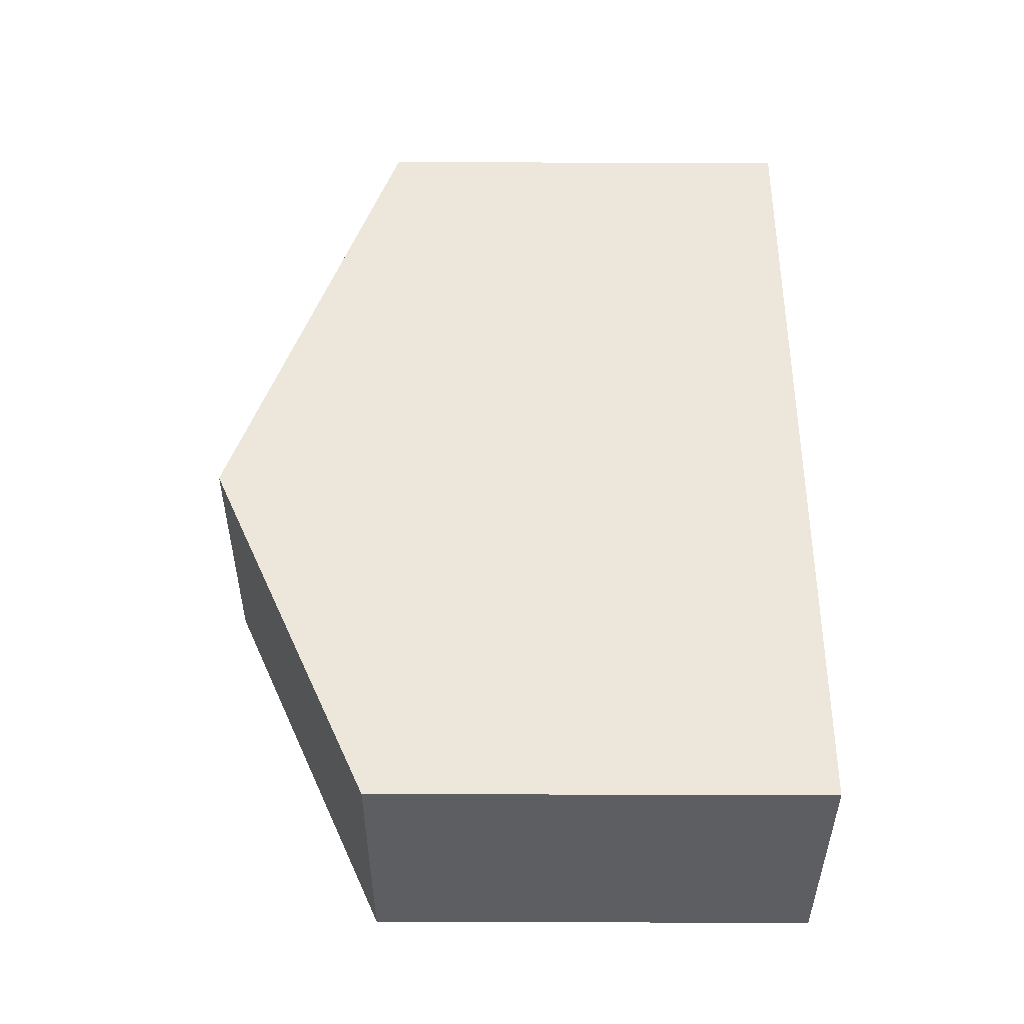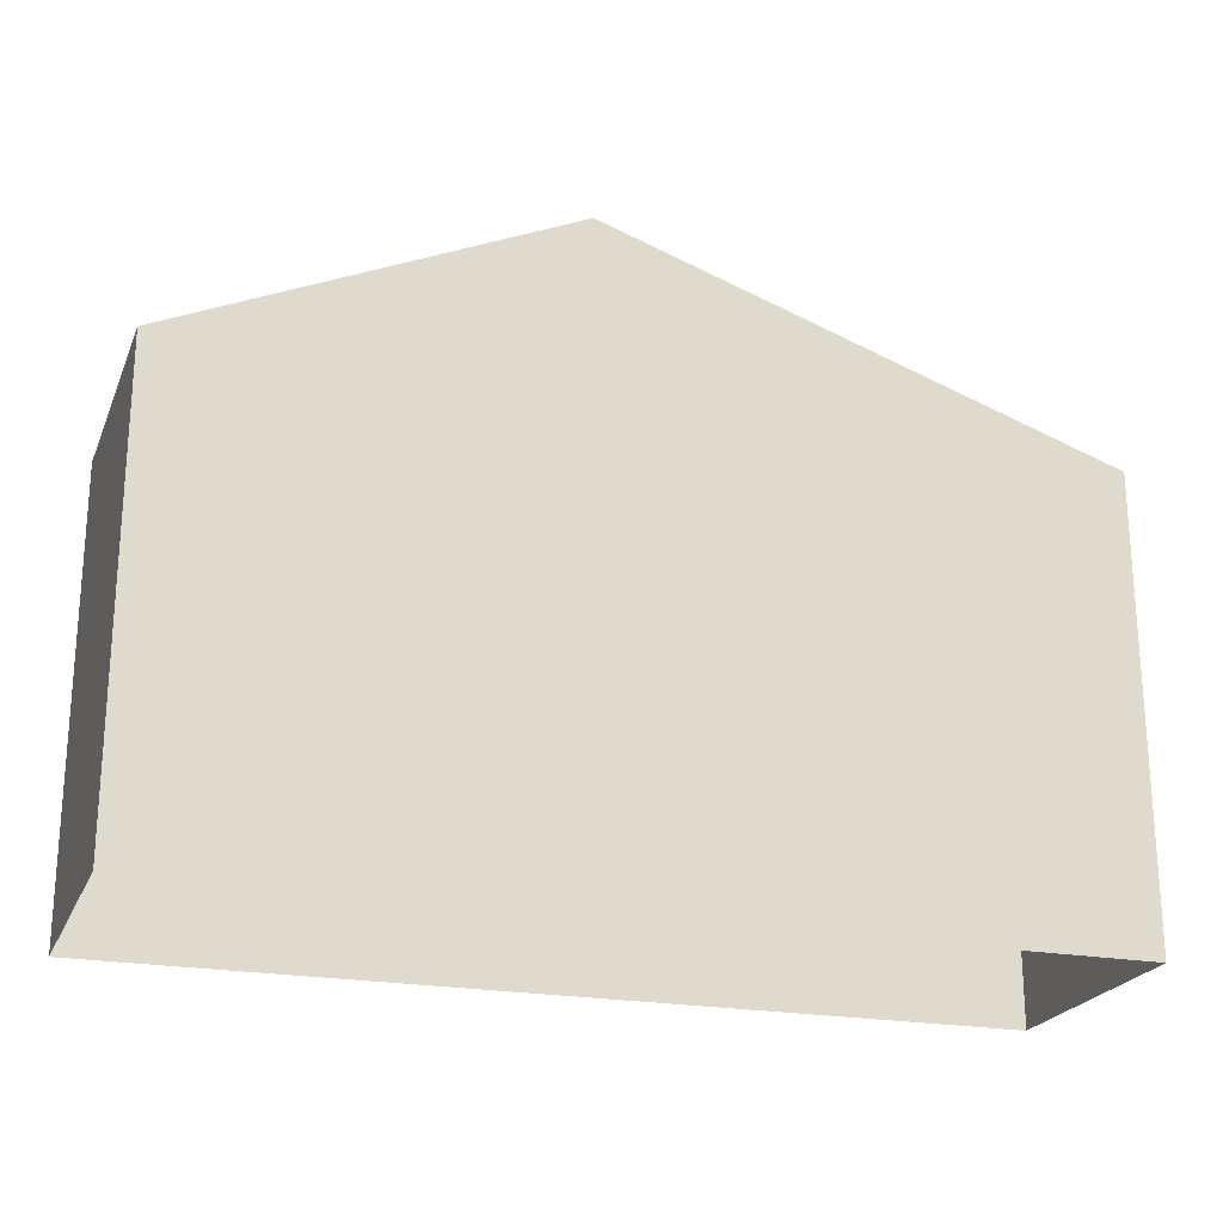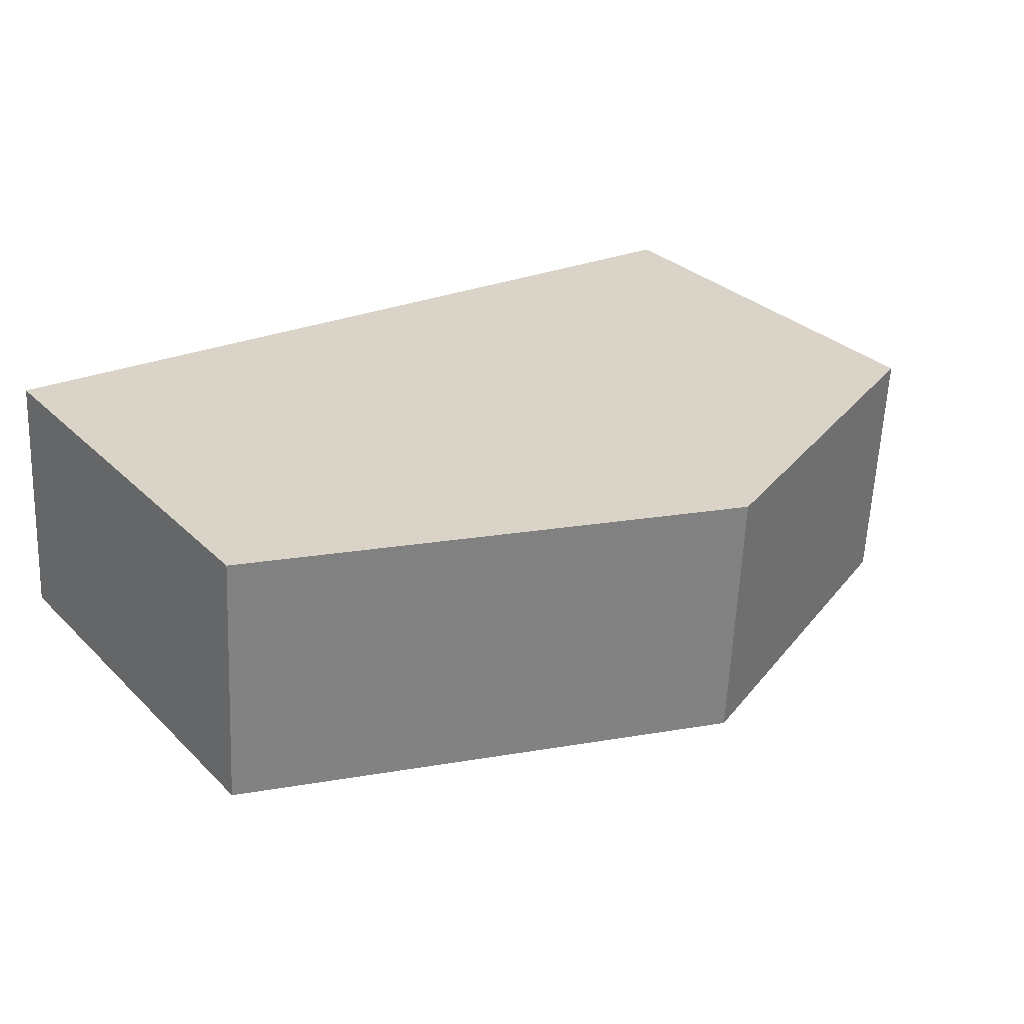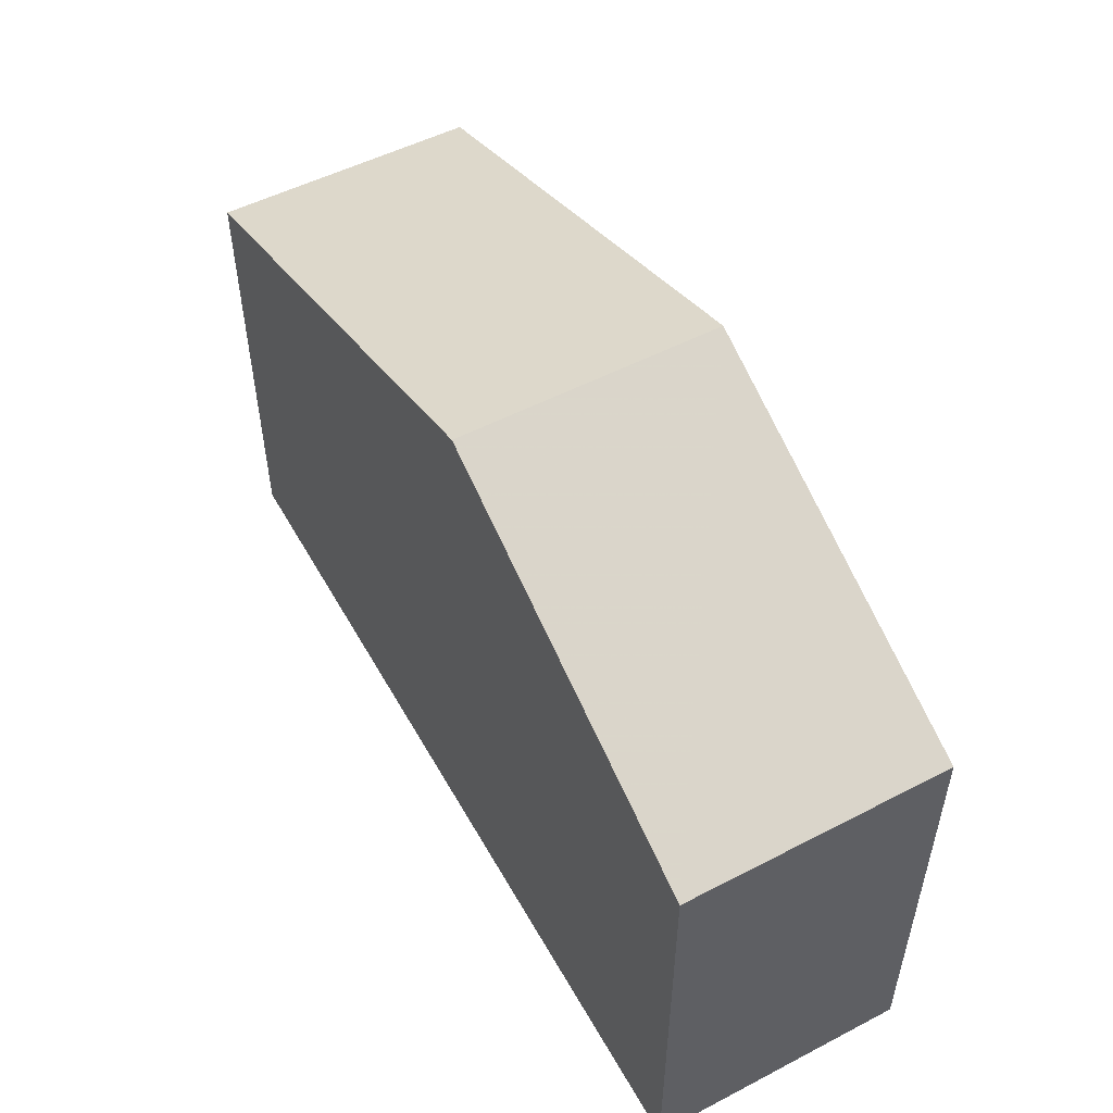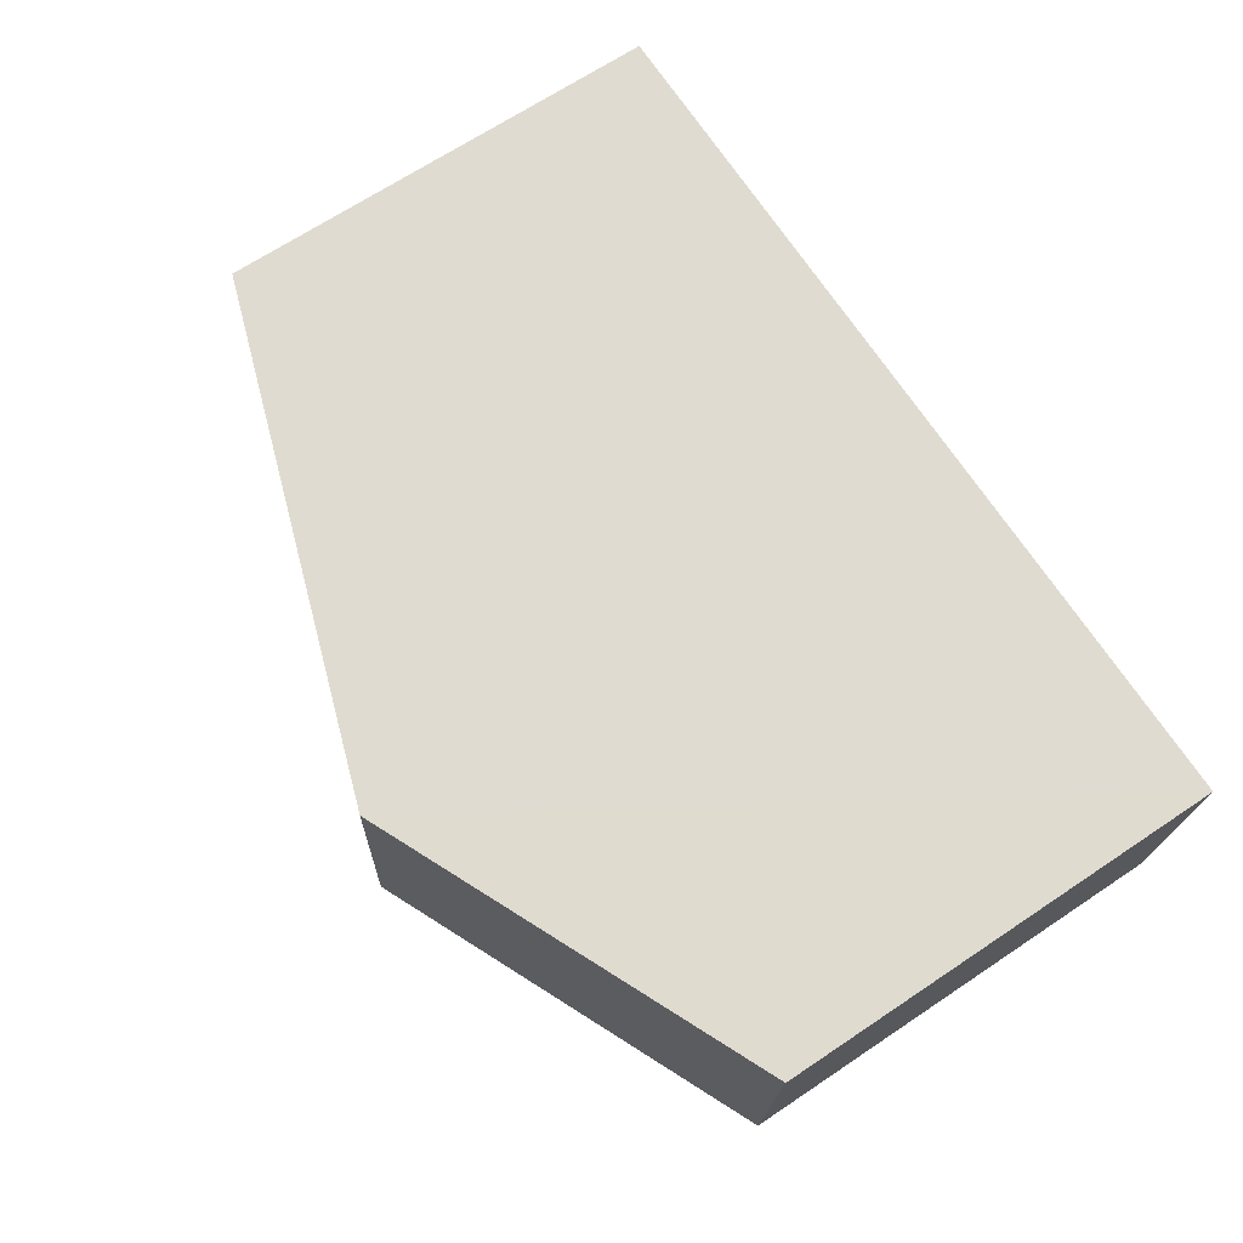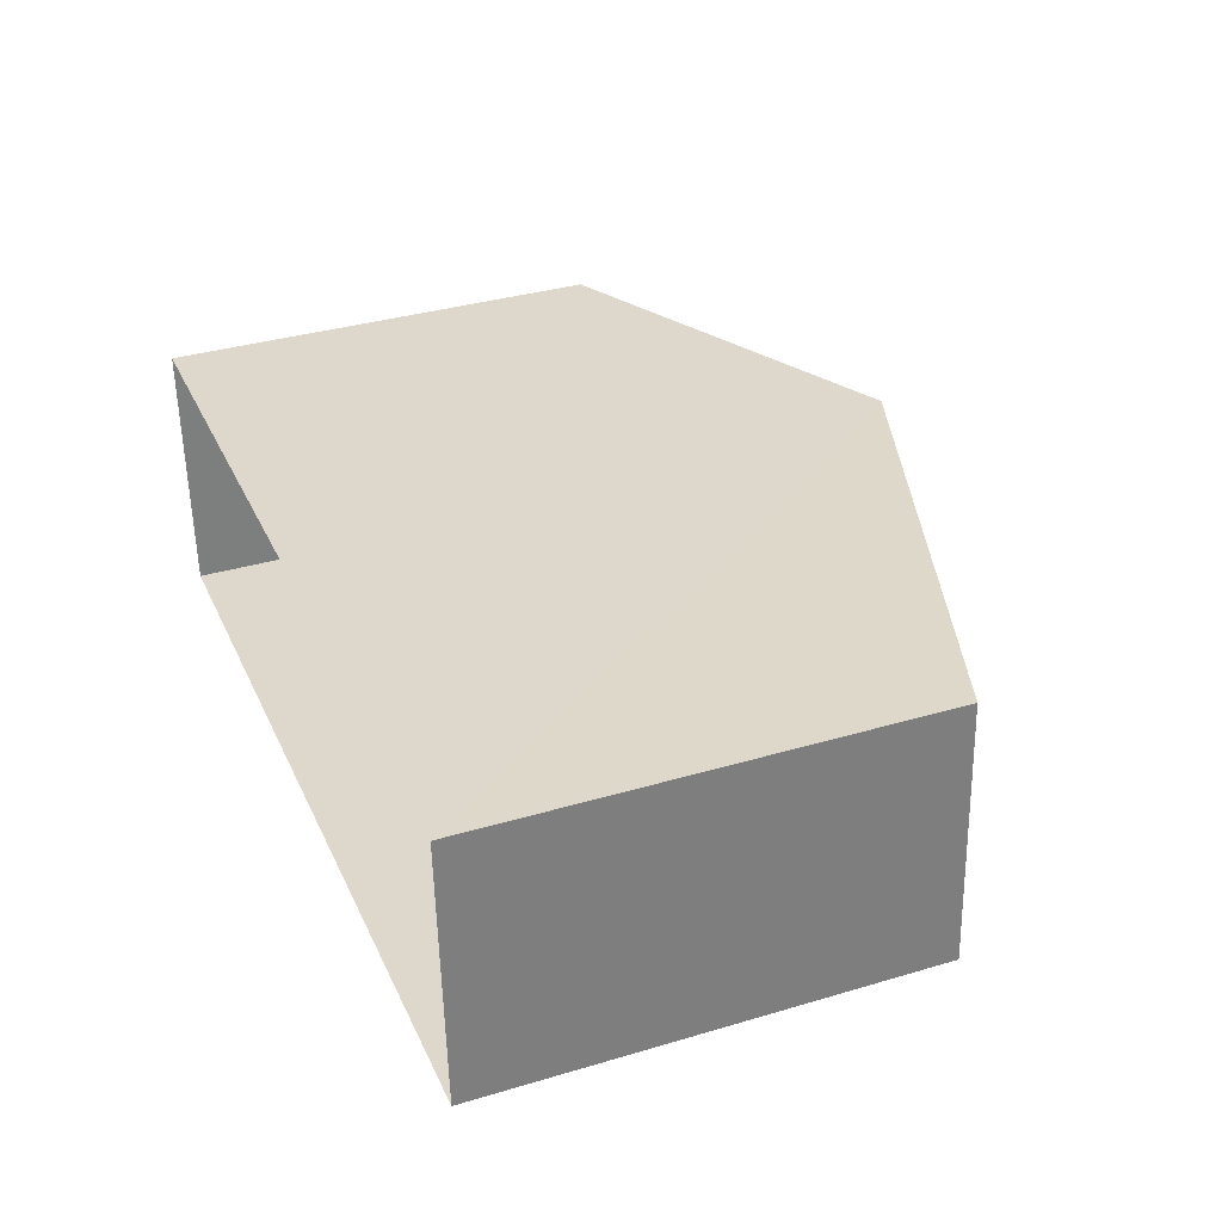
<metadata>
{"format":"obj","ext":"obj","renderer":"f3d","projection":"perspective","resolution":1024,"background":"white","views":[{"elev":48.4,"azim":90.2,"up":"+Y"},{"elev":-22.3,"azim":158.9,"up":"+Z"},{"elev":30.2,"azim":-36.3,"up":"+Y"},{"elev":52.9,"azim":57.8,"up":"+Z"},{"elev":67.8,"azim":56.1,"up":"+Y"},{"elev":34.8,"azim":-111.4,"up":"+Y"}]}
</metadata>
<code>
v -3.724e+05 -1.039e+05 30.07
v -3.724e+05 -1.039e+05 30.07
v -3.724e+05 -1.039e+05 30.07
v -3.724e+05 -1.039e+05 30.07
v -3.724e+05 -1.039e+05 37.1
v -3.724e+05 -1.039e+05 37.1
v -3.724e+05 -1.039e+05 39.76
v -3.724e+05 -1.039e+05 39.76
v -3.724e+05 -1.039e+05 37.1
v -3.724e+05 -1.039e+05 37.1
f 1 2 3
f 1 4 2
f 5 6 7
f 8 5 7
f 9 10 8
f 7 9 8
f 6 4 7
f 4 1 7
f 1 9 7
f 10 3 8
f 3 2 8
f 2 5 8
f 5 2 4
f 6 5 4
f 9 1 3
f 10 9 3

</code>
